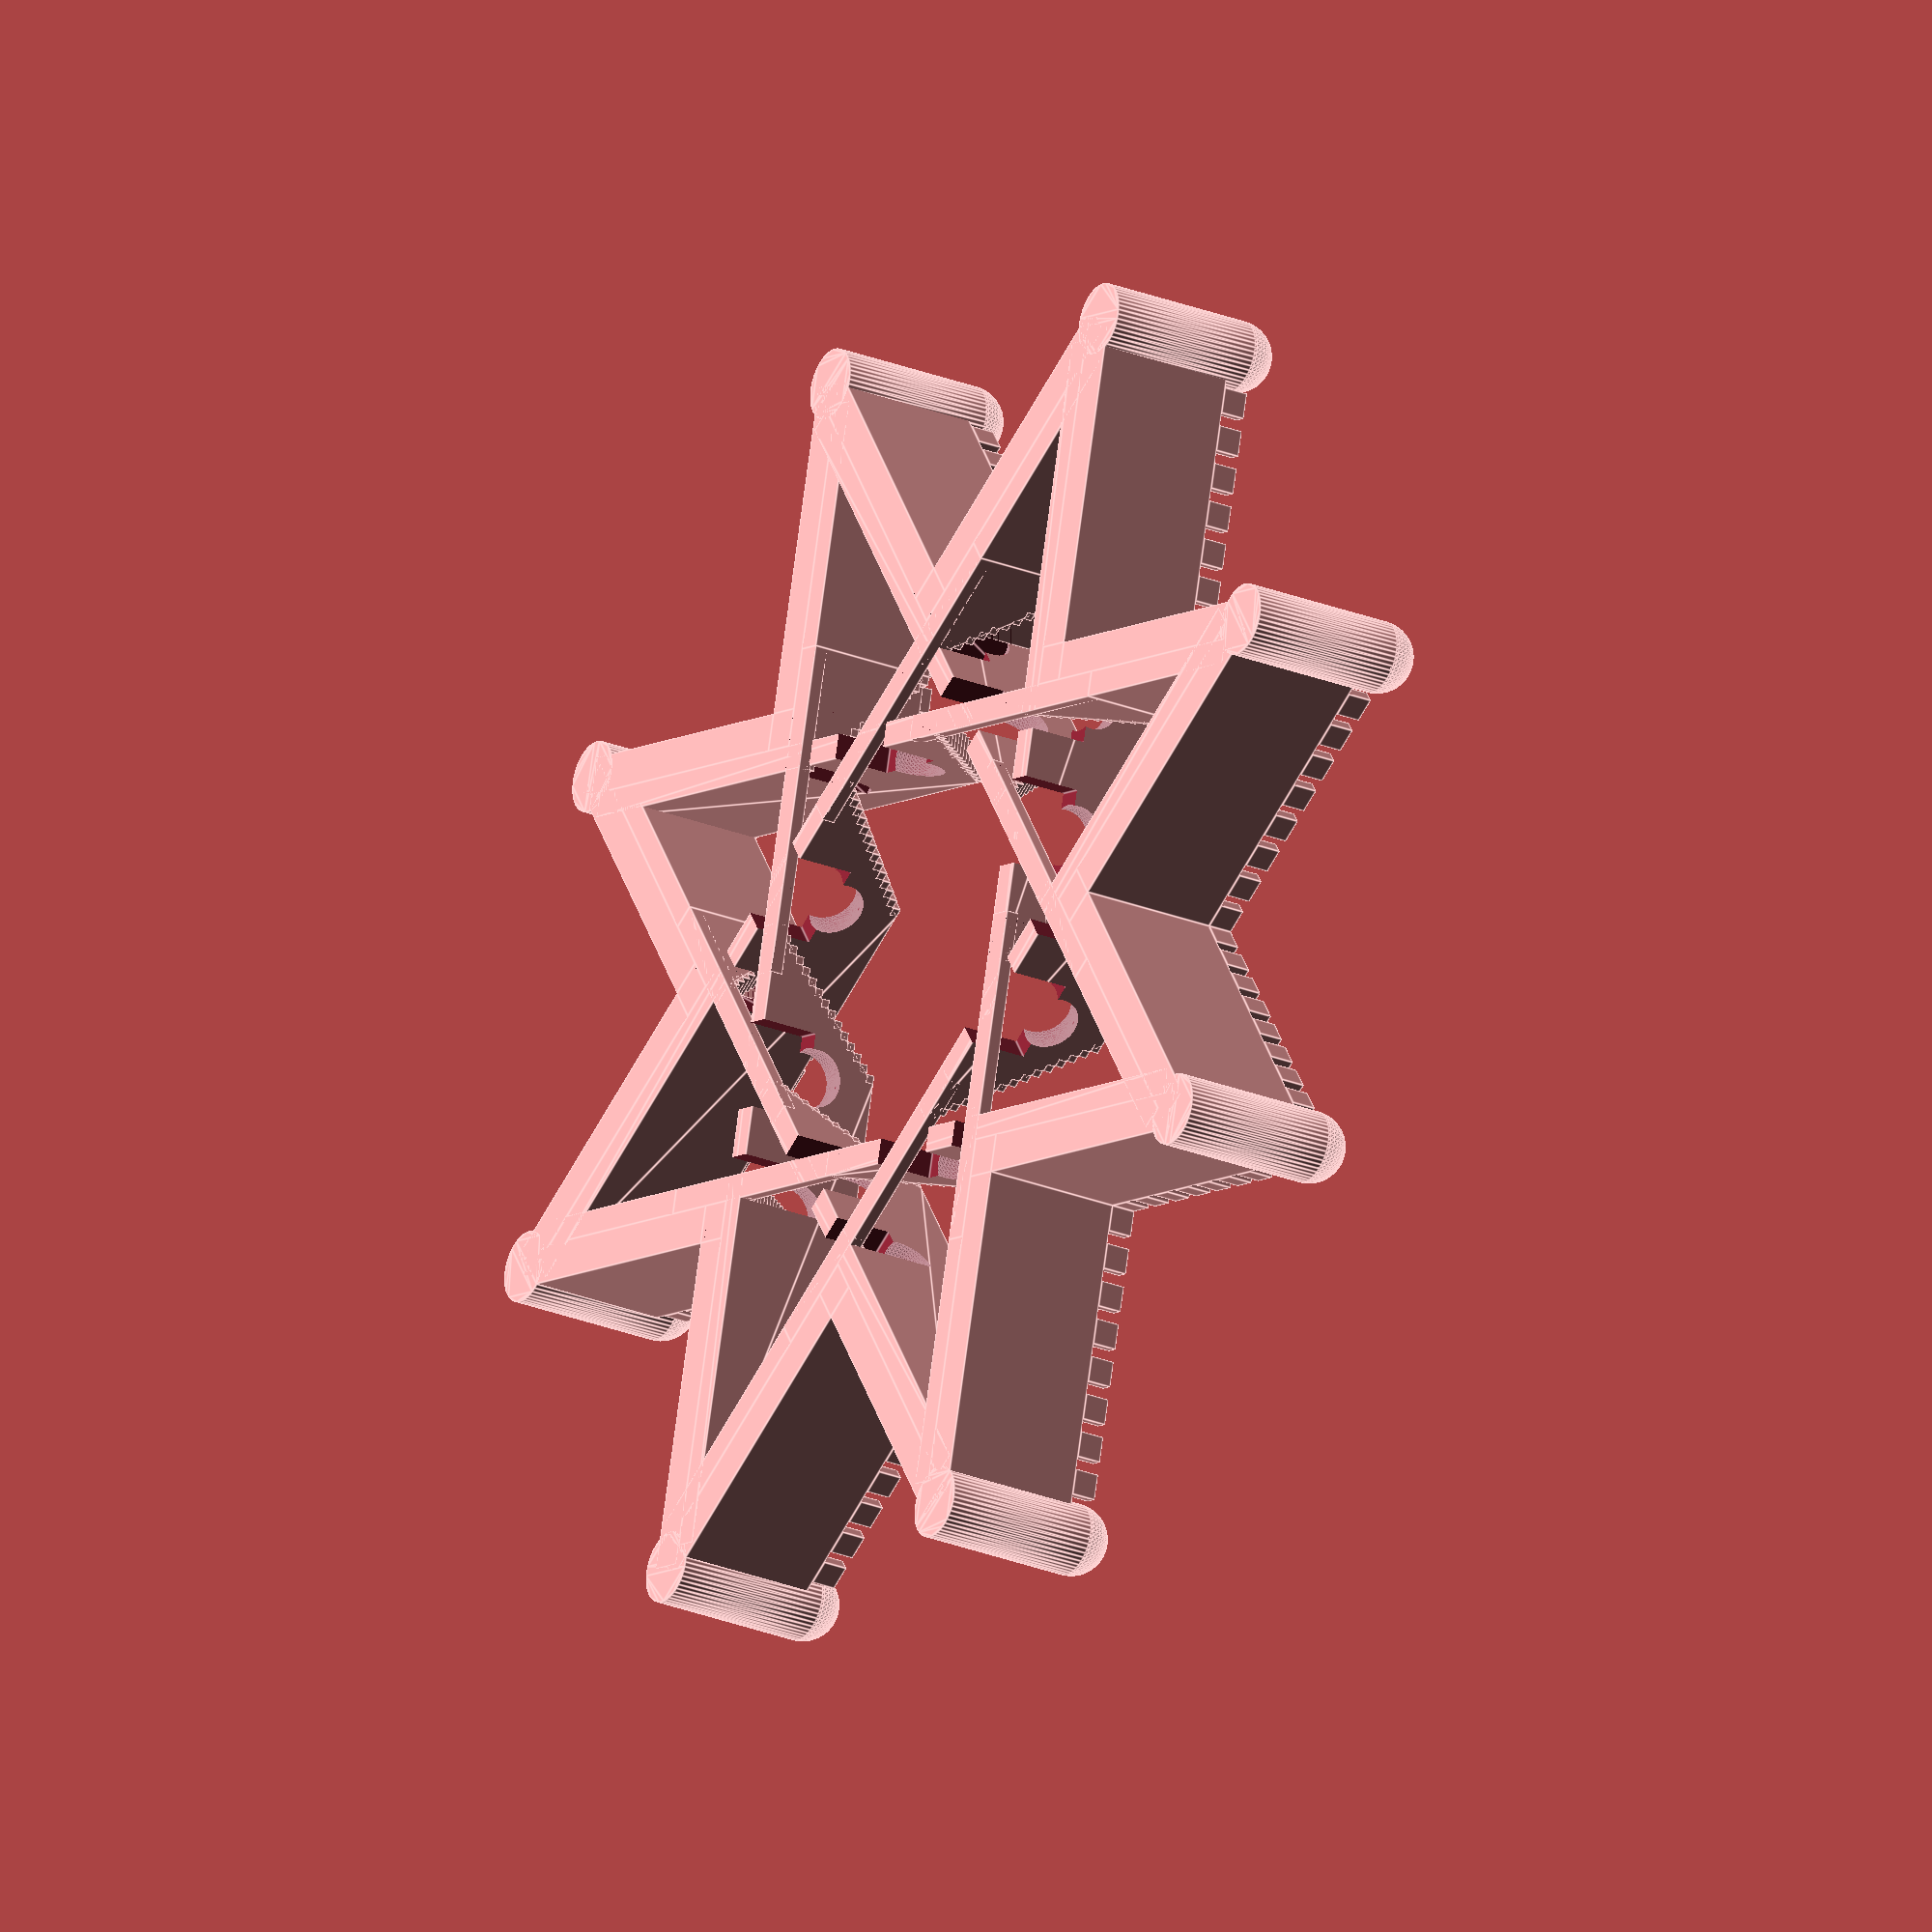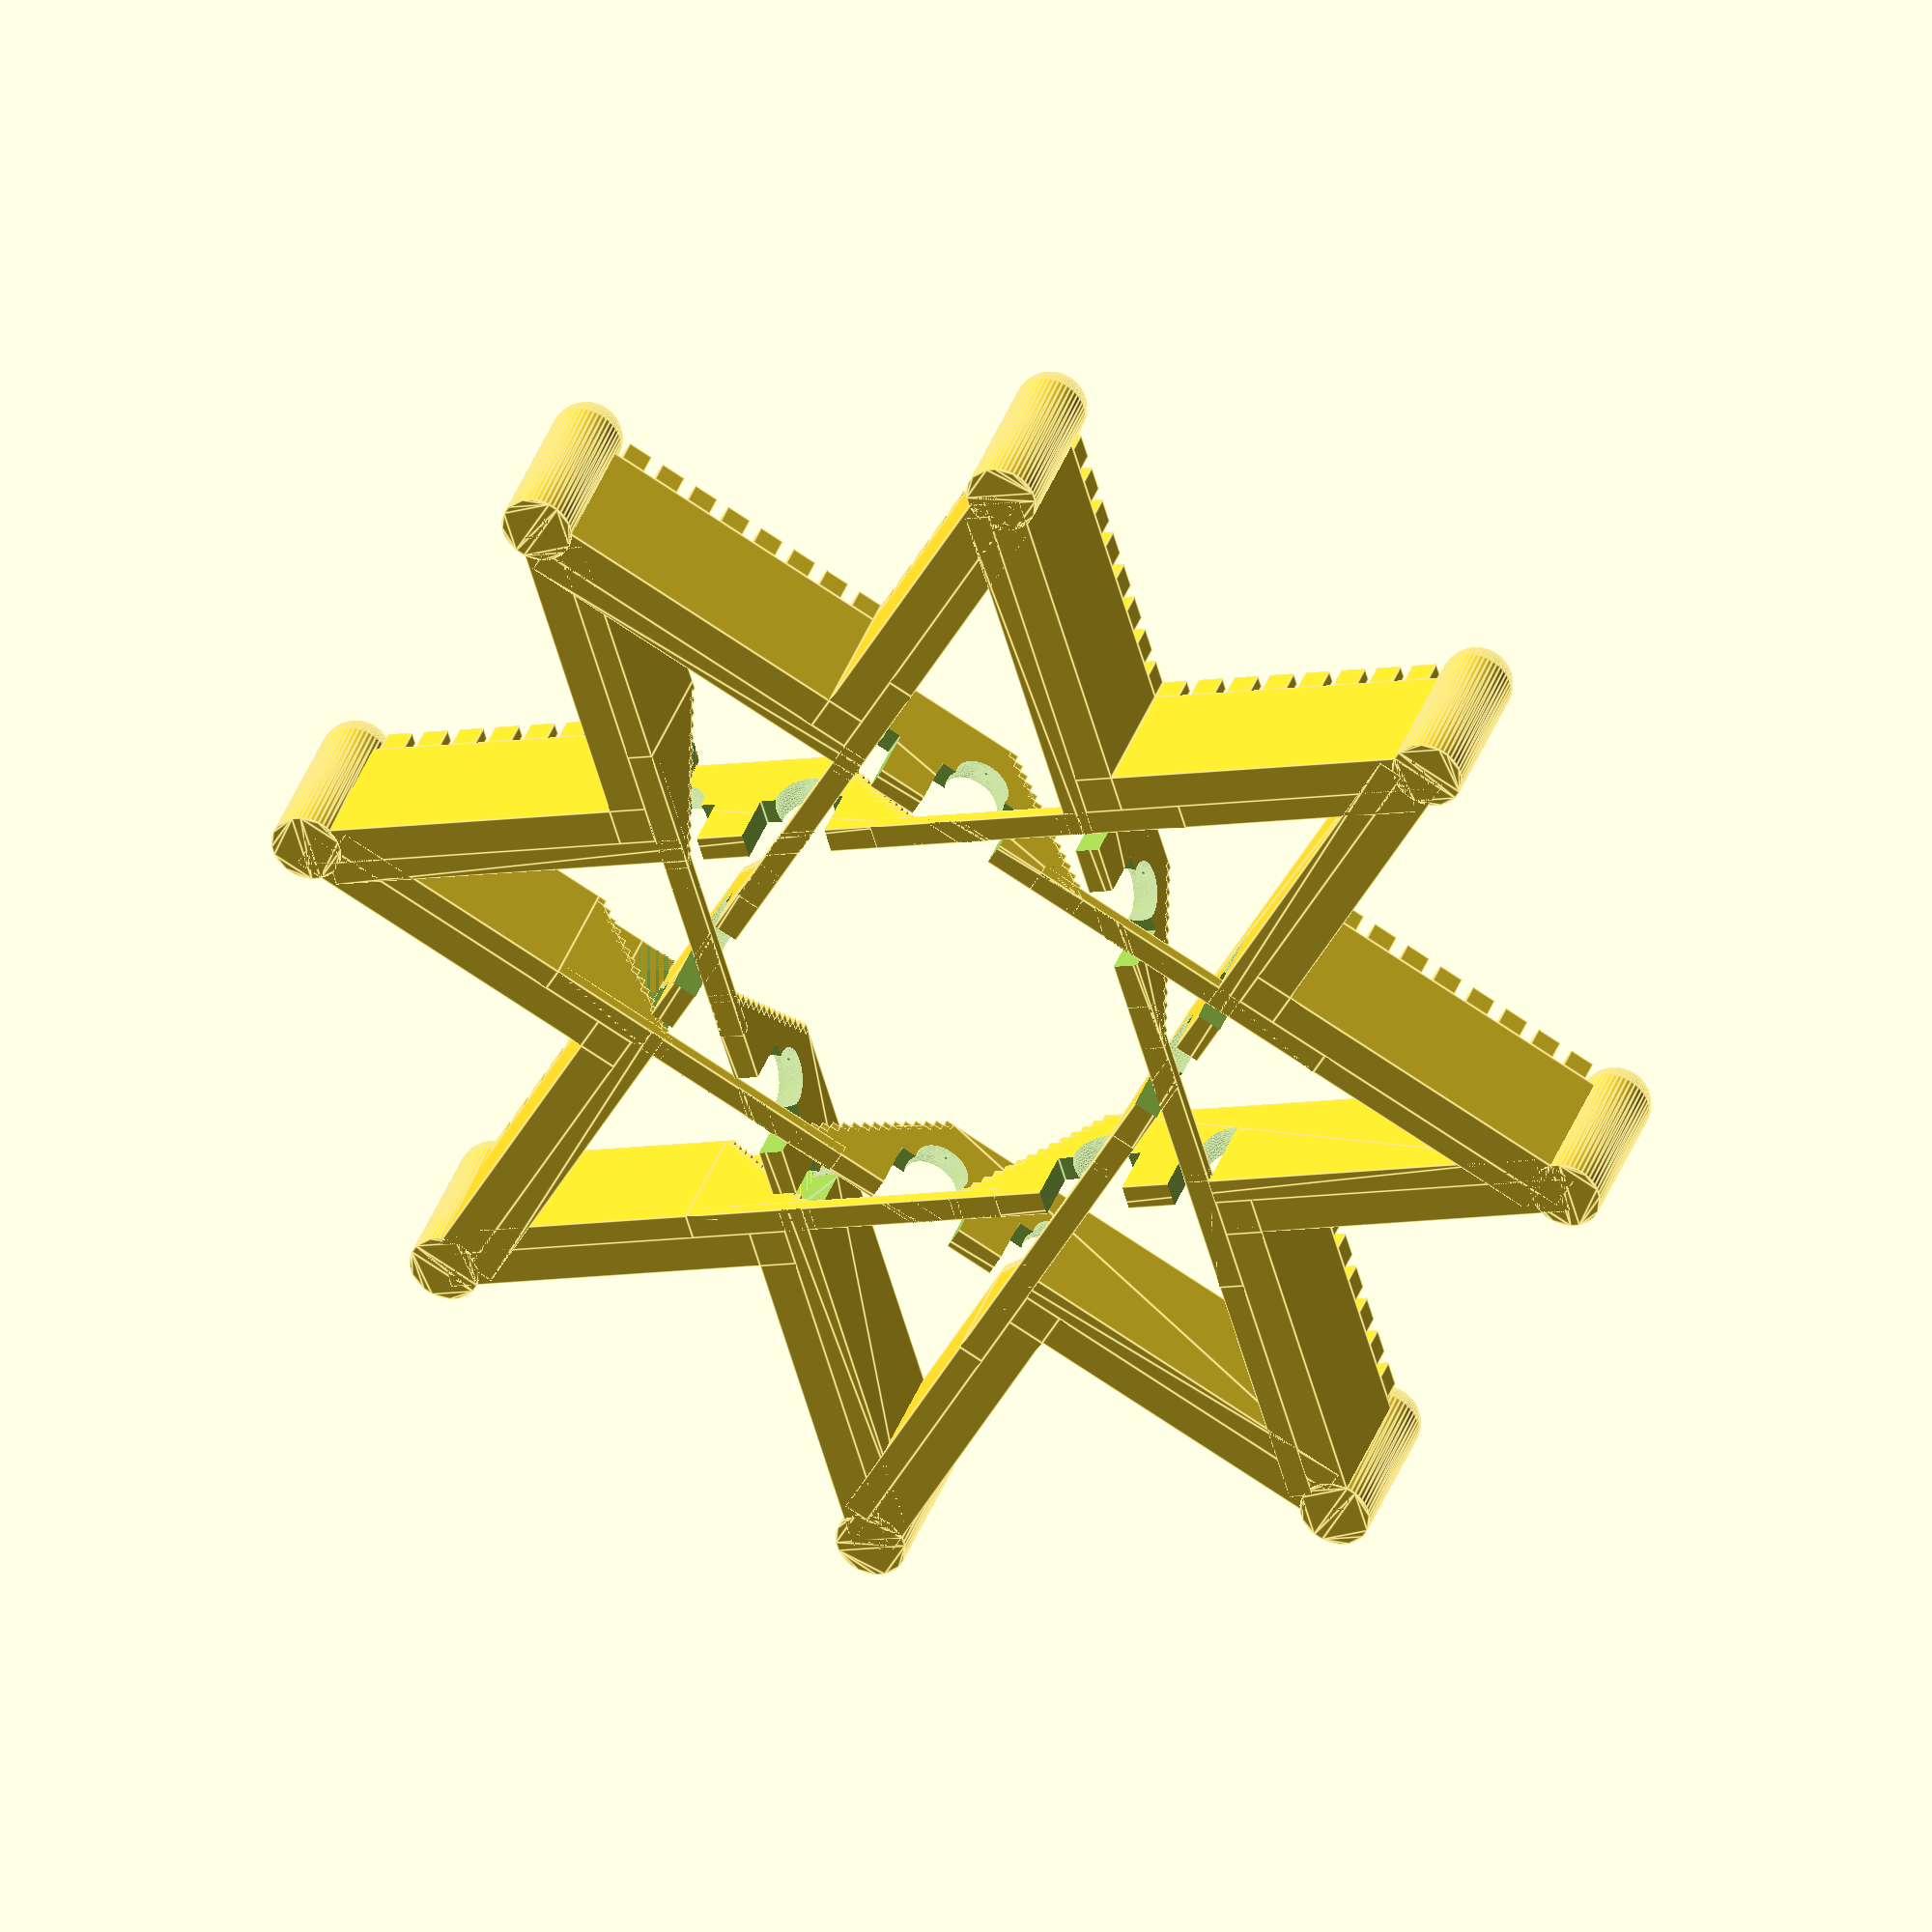
<openscad>
leng = 35;
thickness = 4;
height = 15;
bk_number = 9;
stair_number = 15;

walkway_only = "FALSE"; // [TRUE, FALSE]

module 8_3_torus_knot_fort(leng, thickness, height, bk_number, stair_number) {
    $fn = 48;

    module wall_raft(leng, thickness, height, bk_number) {
       bk_width = leng / (bk_number * 1.5 - 0.5);
       bk_thickness = thickness / 3;
       gap_leng = bk_width / 2;
       
       half_leng = leng / 2;
       half_thickness = thickness / 2;
       half_bk_thickness = bk_thickness / 2;
       half_h = height / 2;
       half_bk_width = bk_width / 2;
       
        translate([0, 0, half_h]) union() {
            cube([leng, thickness, height], center = true);
            // raft
            for(i = [0: bk_number - 1]) {
               offset_x = i * (bk_width + gap_leng) - (half_leng - half_bk_width);
               translate([offset_x, half_thickness - half_bk_thickness, half_h + half_bk_width])
                   cube([bk_width, bk_thickness, half_bk_width * 2], center = true);
            }
        }
    }

    module tower(leng, radius, height) {
        linear_extrude(height) 
            circle(radius);
        translate([0, 0, height]) 
            sphere(radius);
    }

    module stairs(thickness, height, n) {
        w = height / n;

        tri_points = [[0, 0], [0, height], [-height, 0]];
                
        for(i = [0: n - 1]) {
            translate([w * i - height + w / 2, 0, w / 2 + w * i]) 
                cube([w, thickness, w], center = true);
        }
    }

    module walkway(leng, thickness, height, wall_thickness, stair_number) {
        half_leng = leng / 2;
        half_h = height / 2;
        
        module door_df() {
            union() {
                sphere(thickness * 1.25);
                translate([0, 0, -thickness * 2]) 
                    cube(thickness * 3.5, center = true);
            }
        }

        module half_door_df() {
            intersection() {    
                door_df();
                translate([-thickness * 2, 0, -thickness * 4]) 
                    linear_extrude(thickness * 8) 
                        square(thickness * 4, center = true);
            }    
        }
        
        tri_points = [[0, 0], [0, height], [-height, 0]];
        
        // walkway with doors
        difference() {
            hull() {
                translate([half_leng, 0, 0]) 
                    cube([leng, thickness, height], center = true);
                translate([-half_leng, 0, -half_h]) rotate([90, 0, 0]) 
                    linear_extrude(thickness, center = true)
                        polygon(tri_points);
            }
            // doors   
            if(walkway_only == "TRUE") {
                translate([-wall_thickness / 1.2, 0, 0]) 
                    scale([0.8, 0.8, 1]) door_df();
            } else {
                translate([-wall_thickness / 2, 0, 0]) 
                    half_door_df();
            }
            translate([-leng / 2.125, 0, 0])
                door_df();
        }
        
        translate([-half_leng, 0, -half_h]) 
            stairs(thickness, height, stair_number);
        
        // walkway without doors
        leng2 = leng * 0.75;
        translate([-leng * 1.75, 0, 0]) rotate(180) union() {
            translate([leng2 / 2, 0, 0]) 
                cube([leng2, thickness, height], center = true);
            translate([0, 0, -half_h]) rotate([90, 0, 0]) 
                linear_extrude(thickness, center = true)
                    polygon(tri_points);
            translate([0, 0, -half_h]) 
                stairs(thickness, height, stair_number);
        }
        
        // walkway on the bottom
        translate([-leng * 1.25, 0, -half_h + height/20]) 
            cube([leng, thickness, height / 10], center = true);
    }

    module one_burst(leng, thickness, height, bk_number, stair_number) {
        bk_width = leng / (bk_number * 1.5 - 0.5);
        bk_thickness = thickness / 3;
        offset = leng / 2 + thickness / 2;

        half_thickness = thickness / 2;
        half_h = height / 2;
        
        if(walkway_only == "FALSE") {
            // wall rafts
            union() {
                translate([0, 0, half_h]) union() {
                    cube([thickness, thickness, height], center = true);
                    translate([half_thickness - bk_thickness, half_thickness - bk_thickness, half_h]) 
                        cube([bk_thickness, bk_thickness, bk_width]);
                }
                    
                translate([offset, 0, 0]) 
                    wall_raft(leng, thickness, height, bk_number);
                    
                translate([0, offset, 0]) 
                    rotate(-90) 
                        wall_raft(leng, thickness, height, bk_number);
            }
        }

        translate([leng + (walkway_only == "TRUE" ? -half_thickness * 1.25: half_thickness), walkway_only == "TRUE" ? -half_thickness : 0]) 
            tower(leng, thickness * 0.95, height * 1.125); 
            
        road_width = thickness / 1.5;
        translate([0, -half_thickness - road_width / 2, half_h - height / stair_number / 2])
            walkway(leng, road_width, height / stair_number * (stair_number - 1), thickness, stair_number);
    }

    offset = leng / 1.325;
    for(i = [0:7]) {
        rotate(45 * i) 
           translate([offset, offset, 0]) 
               one_burst(leng, thickness, height, bk_number, stair_number);
    }
}

8_3_torus_knot_fort(leng, thickness, height, bk_number, stair_number);
</openscad>
<views>
elev=25.5 azim=165.9 roll=237.0 proj=o view=edges
elev=144.0 azim=16.7 roll=342.3 proj=o view=edges
</views>
